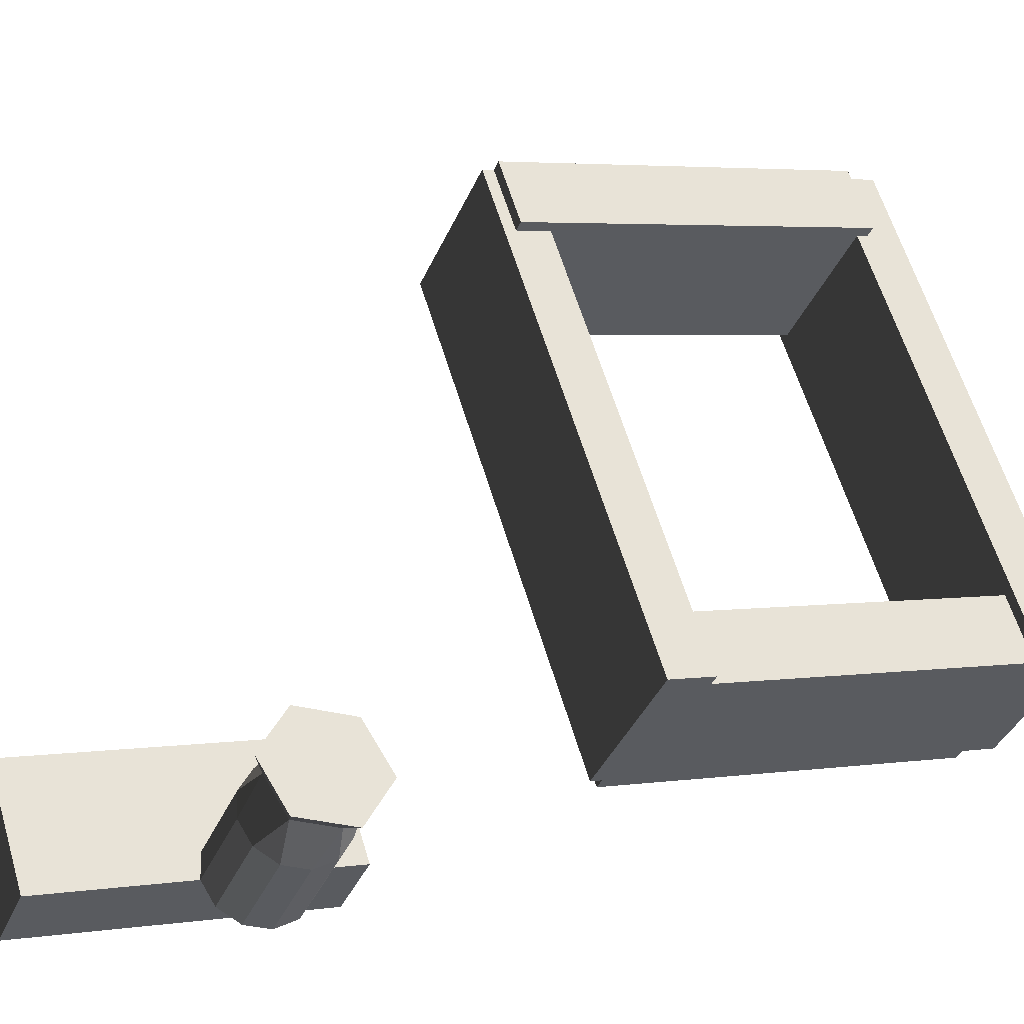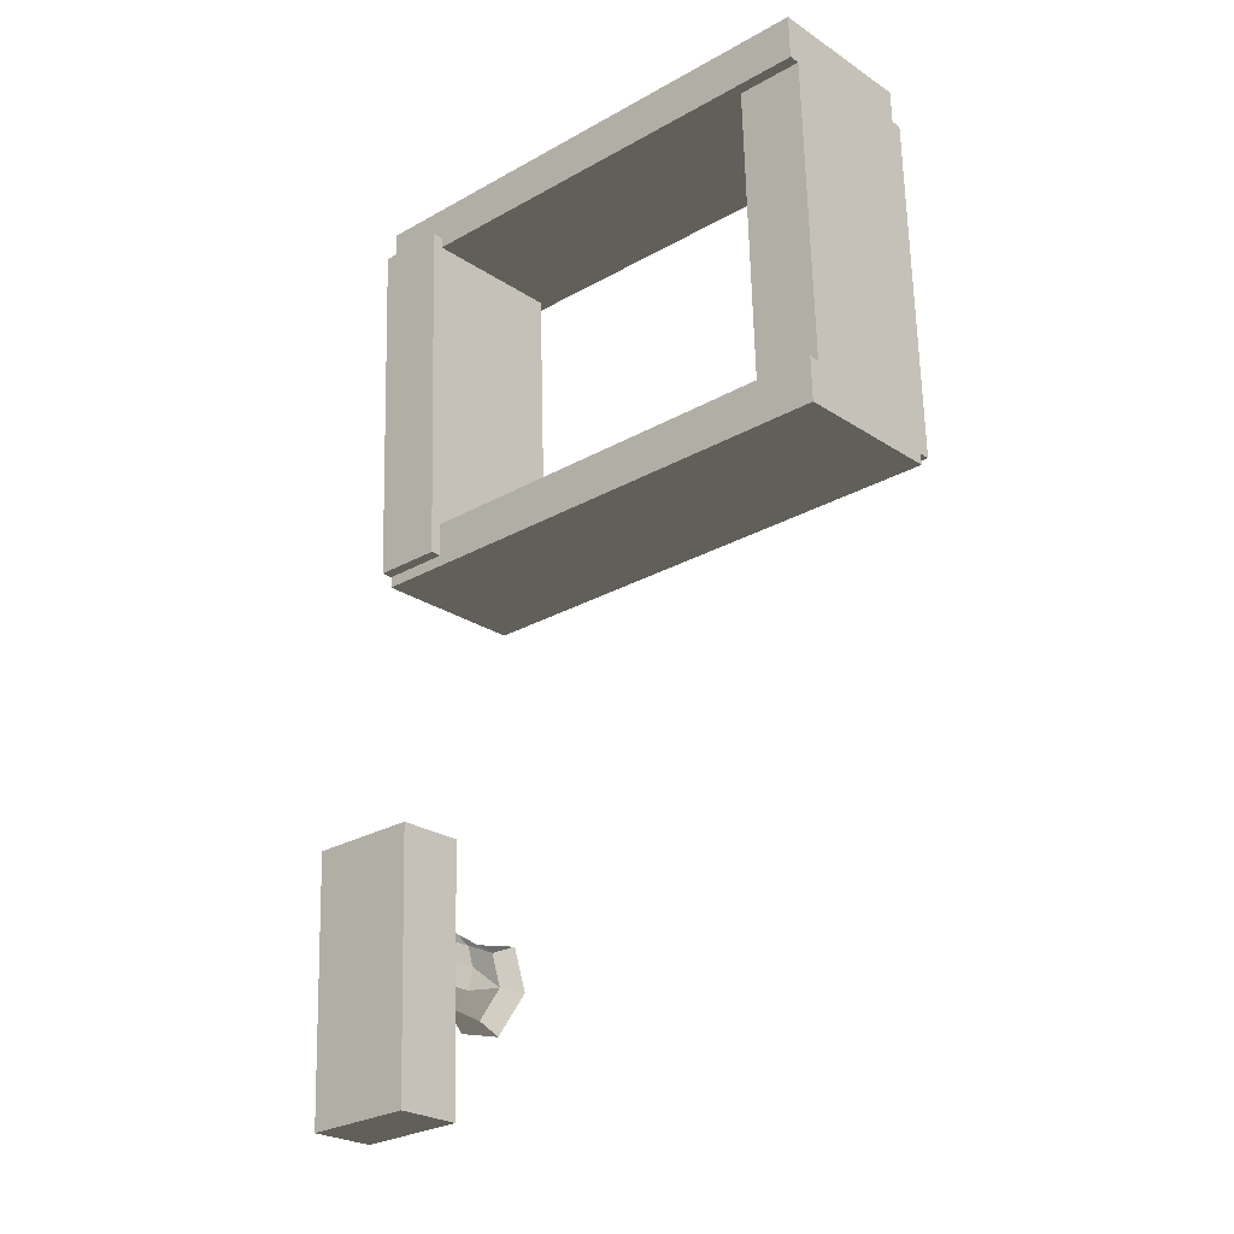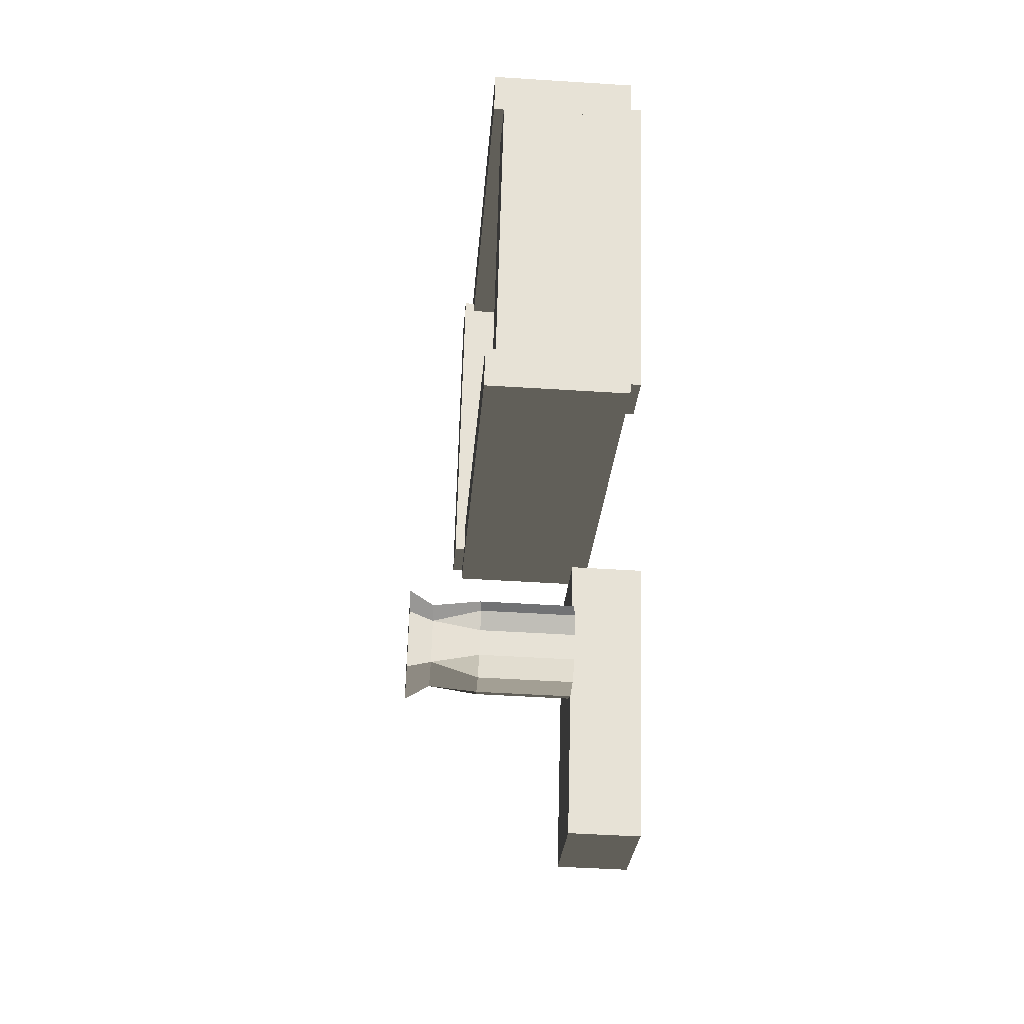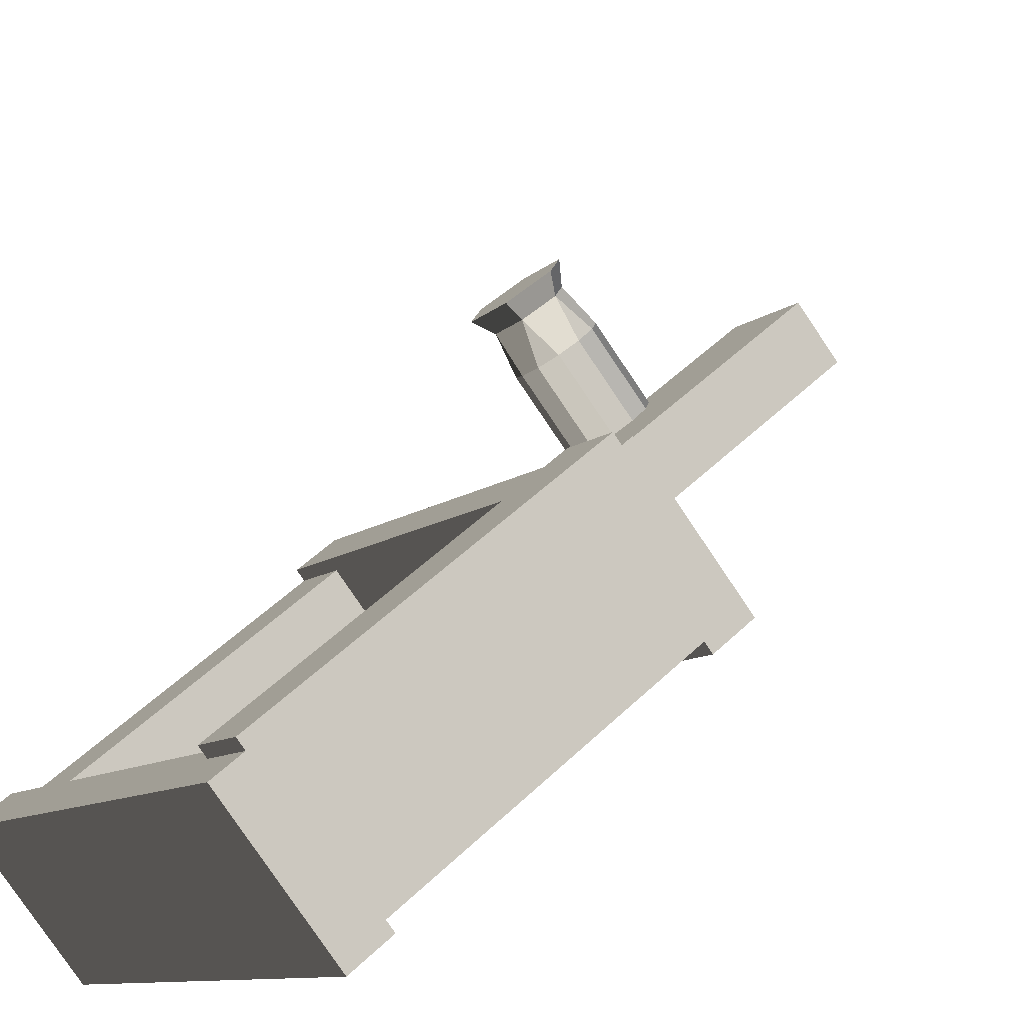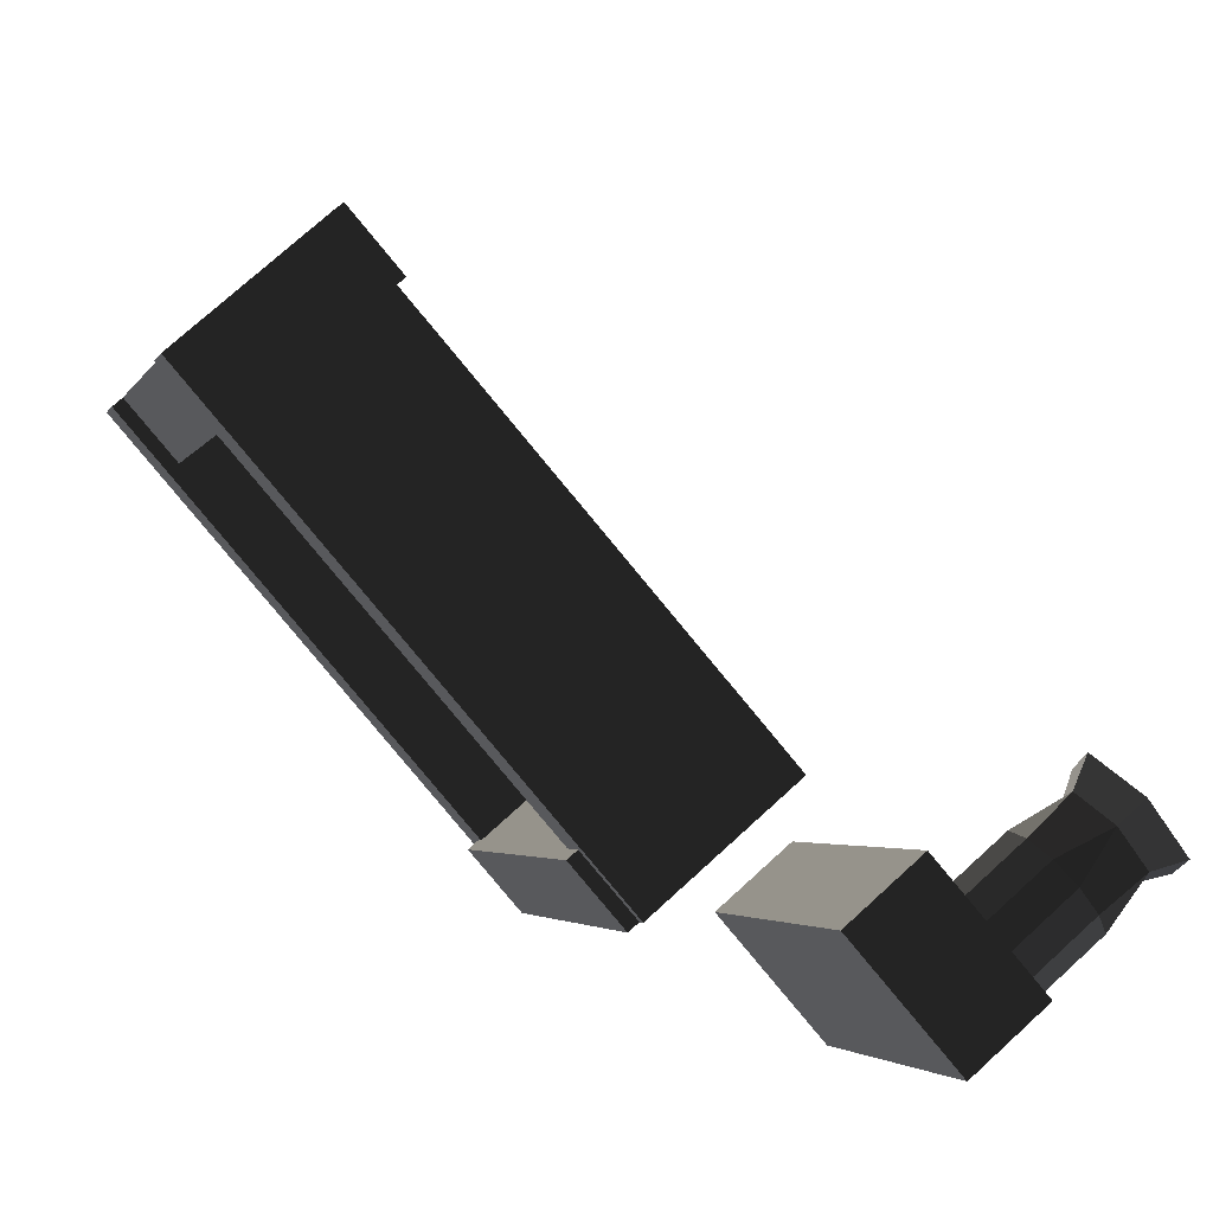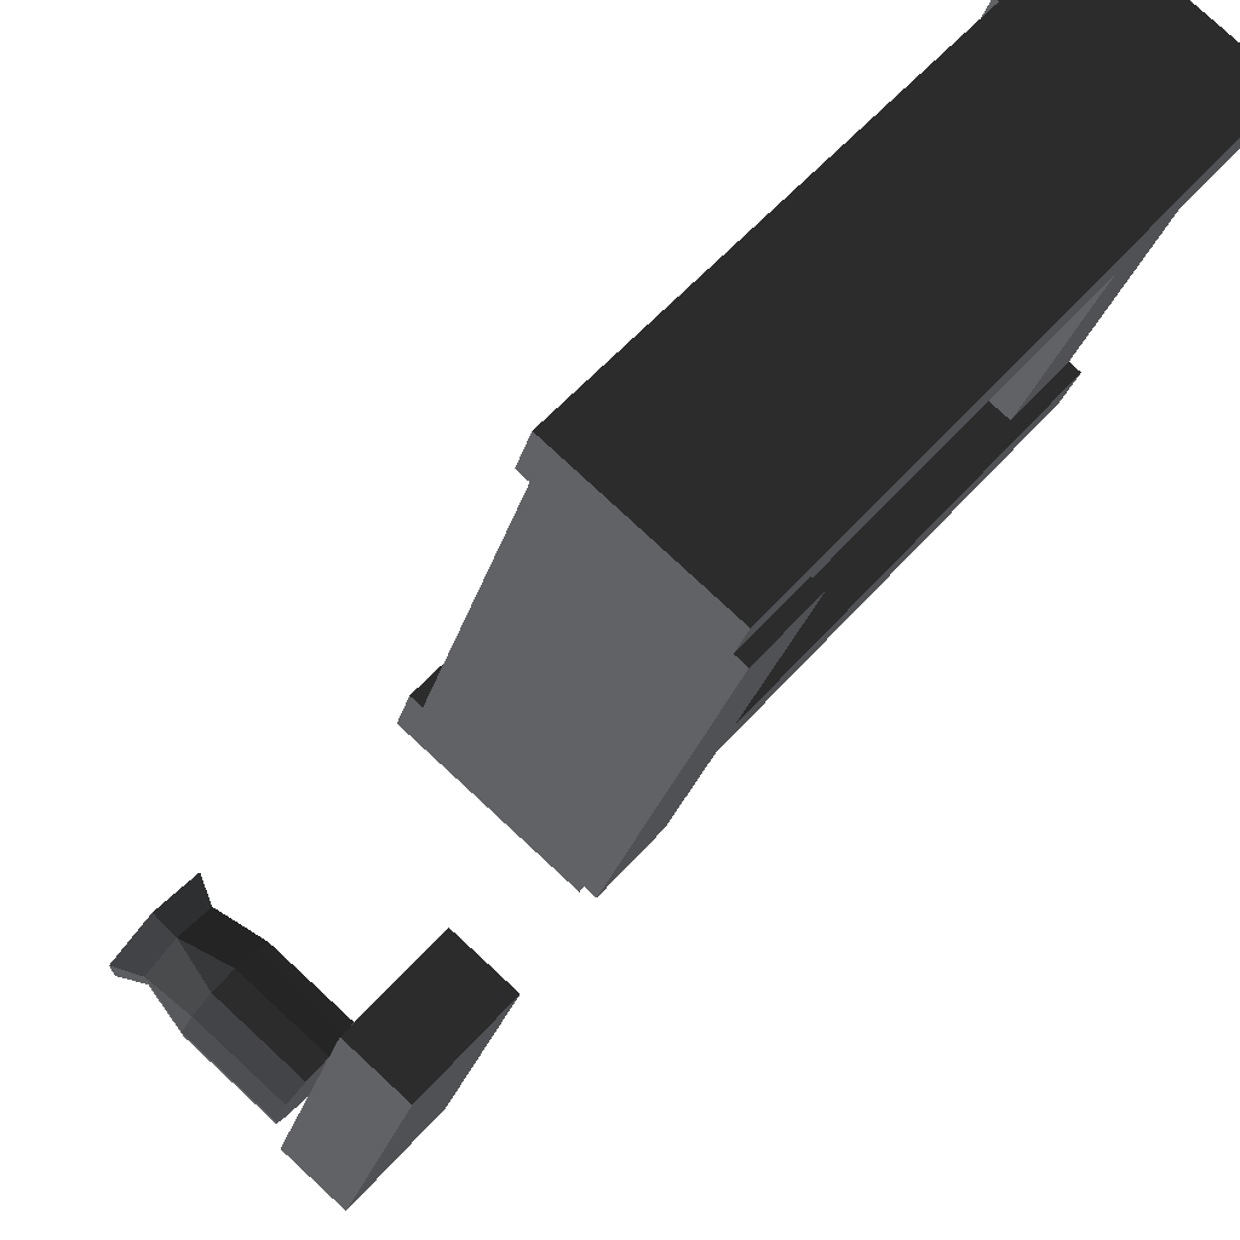
<metadata>
{"format":"obj","ext":"obj","renderer":"f3d","projection":"perspective","resolution":1024,"background":"white","views":[{"elev":6.7,"azim":63.4,"up":"+Z"},{"elev":-25.8,"azim":-88.8,"up":"+Y"},{"elev":-25.9,"azim":135.5,"up":"+Y"},{"elev":48.9,"azim":-135.4,"up":"+Z"},{"elev":-1.3,"azim":-12.5,"up":"+Z"},{"elev":-26.4,"azim":167.3,"up":"+Z"}]}
</metadata>
<code>
v -0.9256 -0.6614 2.065
v -0.9272 -0.5415 2.062
v -0.95 -0.5423 2.043
v -0.9483 -0.6622 2.045
v -0.893 -0.6619 2.027
v -0.9158 -0.6627 2.007
v -0.9174 -0.5427 2.005
v -0.8947 -0.542 2.024
v -0.9256 -0.6614 2.065
v -0.893 -0.6619 2.027
v -0.8947 -0.542 2.024
v -0.9272 -0.5415 2.062
v -0.9483 -0.6622 2.045
v -0.95 -0.5423 2.043
v -0.9174 -0.5427 2.005
v -0.9158 -0.6627 2.007
v -0.9256 -0.6614 2.065
v -0.9483 -0.6622 2.045
v -0.9158 -0.6627 2.007
v -0.893 -0.6619 2.027
v -0.9272 -0.5415 2.062
v -0.8947 -0.542 2.024
v -0.9174 -0.5427 2.005
v -0.95 -0.5423 2.043
v -0.864 -0.5609 2.051
v -0.8575 -0.5637 2.043
v -0.8878 -0.5647 2.017
v -0.8944 -0.5619 2.025
v -0.8575 -0.5637 2.043
v -0.8526 -0.5711 2.038
v -0.883 -0.5721 2.012
v -0.8878 -0.5647 2.017
v -0.8526 -0.5711 2.038
v -0.8507 -0.5811 2.036
v -0.8811 -0.5821 2.01
v -0.883 -0.5721 2.012
v -0.8507 -0.5811 2.036
v -0.8523 -0.5911 2.038
v -0.8827 -0.5921 2.012
v -0.8811 -0.5821 2.01
v -0.8523 -0.5911 2.038
v -0.857 -0.5983 2.044
v -0.8874 -0.5993 2.018
v -0.8827 -0.5921 2.012
v -0.857 -0.5983 2.044
v -0.8635 -0.6009 2.052
v -0.8938 -0.6019 2.026
v -0.8874 -0.5993 2.018
v -0.8635 -0.6009 2.052
v -0.87 -0.5981 2.059
v -0.9004 -0.5992 2.033
v -0.8938 -0.6019 2.026
v -0.87 -0.5981 2.059
v -0.8749 -0.5907 2.064
v -0.9053 -0.5918 2.038
v -0.9004 -0.5992 2.033
v -0.8749 -0.5907 2.064
v -0.8768 -0.5807 2.066
v -0.9071 -0.5818 2.04
v -0.9053 -0.5918 2.038
v -0.8768 -0.5807 2.066
v -0.8752 -0.5707 2.064
v -0.9055 -0.5718 2.038
v -0.9071 -0.5818 2.04
v -0.8752 -0.5707 2.064
v -0.8705 -0.5635 2.058
v -0.9009 -0.5645 2.032
v -0.9055 -0.5718 2.038
v -0.8705 -0.5635 2.058
v -0.864 -0.5609 2.051
v -0.8944 -0.5619 2.025
v -0.9009 -0.5645 2.032
v -0.8705 -0.5635 2.058
v -0.8752 -0.5707 2.064
v -0.8567 -0.568 2.073
v -0.8944 -0.5619 2.025
v -0.8878 -0.5647 2.017
v -0.883 -0.5721 2.012
v -0.8811 -0.5821 2.01
v -0.8827 -0.5921 2.012
v -0.8874 -0.5993 2.018
v -0.8938 -0.6019 2.026
v -0.9004 -0.5992 2.033
v -0.9053 -0.5918 2.038
v -0.9071 -0.5818 2.04
v -0.9055 -0.5718 2.038
v -0.9009 -0.5645 2.032
v -0.8752 -0.5707 2.064
v -0.8768 -0.5807 2.066
v -0.8594 -0.5847 2.077
v -0.8567 -0.568 2.073
v -0.8768 -0.5807 2.066
v -0.8749 -0.5907 2.064
v -0.8594 -0.5847 2.077
v -0.8749 -0.5907 2.064
v -0.87 -0.5981 2.059
v -0.8513 -0.5971 2.068
v -0.8594 -0.5847 2.077
v -0.87 -0.5981 2.059
v -0.8635 -0.6009 2.052
v -0.8513 -0.5971 2.068
v -0.8635 -0.6009 2.052
v -0.857 -0.5983 2.044
v -0.8404 -0.5928 2.055
v -0.8513 -0.5971 2.068
v -0.857 -0.5983 2.044
v -0.8523 -0.5911 2.038
v -0.8404 -0.5928 2.055
v -0.8523 -0.5911 2.038
v -0.8507 -0.5811 2.036
v -0.8377 -0.576 2.051
v -0.8404 -0.5928 2.055
v -0.8507 -0.5811 2.036
v -0.8526 -0.5711 2.038
v -0.8377 -0.576 2.051
v -0.8526 -0.5711 2.038
v -0.8575 -0.5637 2.043
v -0.8459 -0.5636 2.06
v -0.8377 -0.576 2.051
v -0.8575 -0.5637 2.043
v -0.864 -0.5609 2.051
v -0.8459 -0.5636 2.06
v -0.864 -0.5609 2.051
v -0.8705 -0.5635 2.058
v -0.8567 -0.568 2.073
v -0.8459 -0.5636 2.06
v -0.8567 -0.568 2.073
v -0.8594 -0.5847 2.077
v -0.8555 -0.5859 2.088
v -0.8519 -0.5636 2.083
v -0.8594 -0.5847 2.077
v -0.8513 -0.5971 2.068
v -0.8446 -0.6024 2.076
v -0.8555 -0.5859 2.088
v -0.8513 -0.5971 2.068
v -0.8404 -0.5928 2.055
v -0.8301 -0.5966 2.059
v -0.8446 -0.6024 2.076
v -0.8404 -0.5928 2.055
v -0.8377 -0.576 2.051
v -0.8265 -0.5743 2.053
v -0.8301 -0.5966 2.059
v -0.8377 -0.576 2.051
v -0.8459 -0.5636 2.06
v -0.8374 -0.5578 2.066
v -0.8265 -0.5743 2.053
v -0.8459 -0.5636 2.06
v -0.8567 -0.568 2.073
v -0.8519 -0.5636 2.083
v -0.8374 -0.5578 2.066
v -0.8519 -0.5636 2.083
v -0.8555 -0.5859 2.088
v -0.8446 -0.6024 2.076
v -0.8301 -0.5966 2.059
v -0.8265 -0.5743 2.053
v -0.8374 -0.5578 2.066
v -0.9152 -0.4254 2.097
v -0.9174 -0.2655 2.093
v -0.9705 -0.2673 2.048
v -0.9684 -0.4273 2.052
v -0.8957 -0.4257 2.074
v -0.9488 -0.4275 2.029
v -0.951 -0.2676 2.025
v -0.8979 -0.2658 2.071
v -0.9152 -0.4254 2.097
v -0.8957 -0.4257 2.074
v -0.8979 -0.2658 2.071
v -0.9174 -0.2655 2.093
v -0.9684 -0.4273 2.052
v -0.9705 -0.2673 2.048
v -0.951 -0.2676 2.025
v -0.9488 -0.4275 2.029
v -0.9152 -0.4254 2.097
v -0.9684 -0.4273 2.052
v -0.9488 -0.4275 2.029
v -0.8957 -0.4257 2.074
v -0.9174 -0.2655 2.093
v -0.8979 -0.2658 2.071
v -0.951 -0.2676 2.025
v -0.9705 -0.2673 2.048
v -1.064 -0.4292 2.233
v -1.065 -0.4092 2.232
v -1.095 -0.4102 2.206
v -1.095 -0.4302 2.207
v -0.9146 -0.4314 2.058
v -0.945 -0.4324 2.032
v -0.9452 -0.4124 2.032
v -0.9149 -0.4114 2.058
v -1.064 -0.4292 2.233
v -0.9146 -0.4314 2.058
v -0.9149 -0.4114 2.058
v -1.065 -0.4092 2.232
v -1.095 -0.4302 2.207
v -1.095 -0.4102 2.206
v -0.9452 -0.4124 2.032
v -0.945 -0.4324 2.032
v -1.064 -0.4292 2.233
v -1.095 -0.4302 2.207
v -0.945 -0.4324 2.032
v -0.9146 -0.4314 2.058
v -1.065 -0.4092 2.232
v -0.9149 -0.4114 2.058
v -0.9452 -0.4124 2.032
v -1.095 -0.4102 2.206
v -1.042 -0.4284 2.252
v -1.042 -0.4084 2.252
v -1.072 -0.4095 2.226
v -1.072 -0.4295 2.226
v -0.8918 -0.4306 2.078
v -0.9222 -0.4316 2.052
v -0.9225 -0.4116 2.051
v -0.8921 -0.4106 2.077
v -1.042 -0.4284 2.252
v -0.8918 -0.4306 2.078
v -0.8921 -0.4106 2.077
v -1.042 -0.4084 2.252
v -1.072 -0.4295 2.226
v -1.072 -0.4095 2.226
v -0.9225 -0.4116 2.051
v -0.9222 -0.4316 2.052
v -1.042 -0.4284 2.252
v -1.072 -0.4295 2.226
v -0.9222 -0.4316 2.052
v -0.8918 -0.4306 2.078
v -1.042 -0.4084 2.252
v -0.8921 -0.4106 2.077
v -0.9225 -0.4116 2.051
v -1.072 -0.4095 2.226
v -1.067 -0.2693 2.229
v -1.067 -0.2493 2.229
v -1.097 -0.2503 2.203
v -1.097 -0.2703 2.203
v -0.9168 -0.2714 2.054
v -0.9472 -0.2725 2.028
v -0.9474 -0.2525 2.028
v -0.9171 -0.2514 2.054
v -1.067 -0.2693 2.229
v -0.9168 -0.2714 2.054
v -0.9171 -0.2514 2.054
v -1.067 -0.2493 2.229
v -1.097 -0.2703 2.203
v -1.097 -0.2503 2.203
v -0.9474 -0.2525 2.028
v -0.9472 -0.2725 2.028
v -1.067 -0.2693 2.229
v -1.097 -0.2703 2.203
v -0.9472 -0.2725 2.028
v -0.9168 -0.2714 2.054
v -1.067 -0.2493 2.229
v -0.9171 -0.2514 2.054
v -0.9474 -0.2525 2.028
v -1.097 -0.2503 2.203
v -1.044 -0.2685 2.249
v -1.044 -0.2485 2.248
v -1.074 -0.2495 2.222
v -1.074 -0.2695 2.223
v -0.894 -0.2706 2.074
v -0.9244 -0.2717 2.048
v -0.9247 -0.2517 2.047
v -0.8943 -0.2506 2.074
v -1.044 -0.2685 2.249
v -0.894 -0.2706 2.074
v -0.8943 -0.2506 2.074
v -1.044 -0.2485 2.248
v -1.074 -0.2695 2.223
v -1.074 -0.2495 2.222
v -0.9247 -0.2517 2.047
v -0.9244 -0.2717 2.048
v -1.044 -0.2685 2.249
v -1.074 -0.2695 2.223
v -0.9244 -0.2717 2.048
v -0.894 -0.2706 2.074
v -1.044 -0.2485 2.248
v -0.8943 -0.2506 2.074
v -0.9247 -0.2517 2.047
v -1.074 -0.2495 2.222
v -1.038 -0.4233 2.256
v -1.04 -0.2634 2.252
v -1.093 -0.2652 2.206
v -1.091 -0.4251 2.21
v -1.018 -0.4236 2.233
v -1.071 -0.4254 2.187
v -1.074 -0.2655 2.183
v -1.02 -0.2636 2.229
v -1.038 -0.4233 2.256
v -1.018 -0.4236 2.233
v -1.02 -0.2636 2.229
v -1.04 -0.2634 2.252
v -1.091 -0.4251 2.21
v -1.093 -0.2652 2.206
v -1.074 -0.2655 2.183
v -1.071 -0.4254 2.187
v -1.038 -0.4233 2.256
v -1.091 -0.4251 2.21
v -1.071 -0.4254 2.187
v -1.018 -0.4236 2.233
v -1.04 -0.2634 2.252
v -1.02 -0.2636 2.229
v -1.074 -0.2655 2.183
v -1.093 -0.2652 2.206
f 1 2 3
f 1 3 4
f 5 6 7
f 5 7 8
f 9 10 11
f 9 11 12
f 13 14 15
f 13 15 16
f 17 18 19
f 17 19 20
f 21 22 23
f 21 23 24
f 25 26 27
f 25 27 28
f 29 30 31
f 29 31 32
f 33 34 35
f 33 35 36
f 37 38 39
f 37 39 40
f 41 42 43
f 41 43 44
f 45 46 47
f 45 47 48
f 49 50 51
f 49 51 52
f 53 54 55
f 53 55 56
f 57 58 59
f 57 59 60
f 61 62 63
f 61 63 64
f 65 66 67
f 65 67 68
f 69 70 71
f 69 71 72
f 73 74 75
f 76 77 78
f 76 78 79
f 76 79 80
f 76 80 81
f 76 81 82
f 76 82 83
f 76 83 84
f 76 84 85
f 76 85 86
f 76 86 87
f 88 89 90
f 88 90 91
f 92 93 94
f 95 96 97
f 95 97 98
f 99 100 101
f 102 103 104
f 102 104 105
f 106 107 108
f 109 110 111
f 109 111 112
f 113 114 115
f 116 117 118
f 116 118 119
f 120 121 122
f 123 124 125
f 123 125 126
f 127 128 129
f 127 129 130
f 131 132 133
f 131 133 134
f 135 136 137
f 135 137 138
f 139 140 141
f 139 141 142
f 143 144 145
f 143 145 146
f 147 148 149
f 147 149 150
f 151 152 153
f 151 153 154
f 151 154 155
f 151 155 156
f 157 158 159
f 157 159 160
f 161 162 163
f 161 163 164
f 165 166 167
f 165 167 168
f 169 170 171
f 169 171 172
f 173 174 175
f 173 175 176
f 177 178 179
f 177 179 180
f 181 182 183
f 181 183 184
f 185 186 187
f 185 187 188
f 189 190 191
f 189 191 192
f 193 194 195
f 193 195 196
f 197 198 199
f 197 199 200
f 201 202 203
f 201 203 204
f 205 206 207
f 205 207 208
f 209 210 211
f 209 211 212
f 213 214 215
f 213 215 216
f 217 218 219
f 217 219 220
f 221 222 223
f 221 223 224
f 225 226 227
f 225 227 228
f 229 230 231
f 229 231 232
f 233 234 235
f 233 235 236
f 237 238 239
f 237 239 240
f 241 242 243
f 241 243 244
f 245 246 247
f 245 247 248
f 249 250 251
f 249 251 252
f 253 254 255
f 253 255 256
f 257 258 259
f 257 259 260
f 261 262 263
f 261 263 264
f 265 266 267
f 265 267 268
f 269 270 271
f 269 271 272
f 273 274 275
f 273 275 276
f 277 278 279
f 277 279 280
f 281 282 283
f 281 283 284
f 285 286 287
f 285 287 288
f 289 290 291
f 289 291 292
f 293 294 295
f 293 295 296
f 297 298 299
f 297 299 300

</code>
